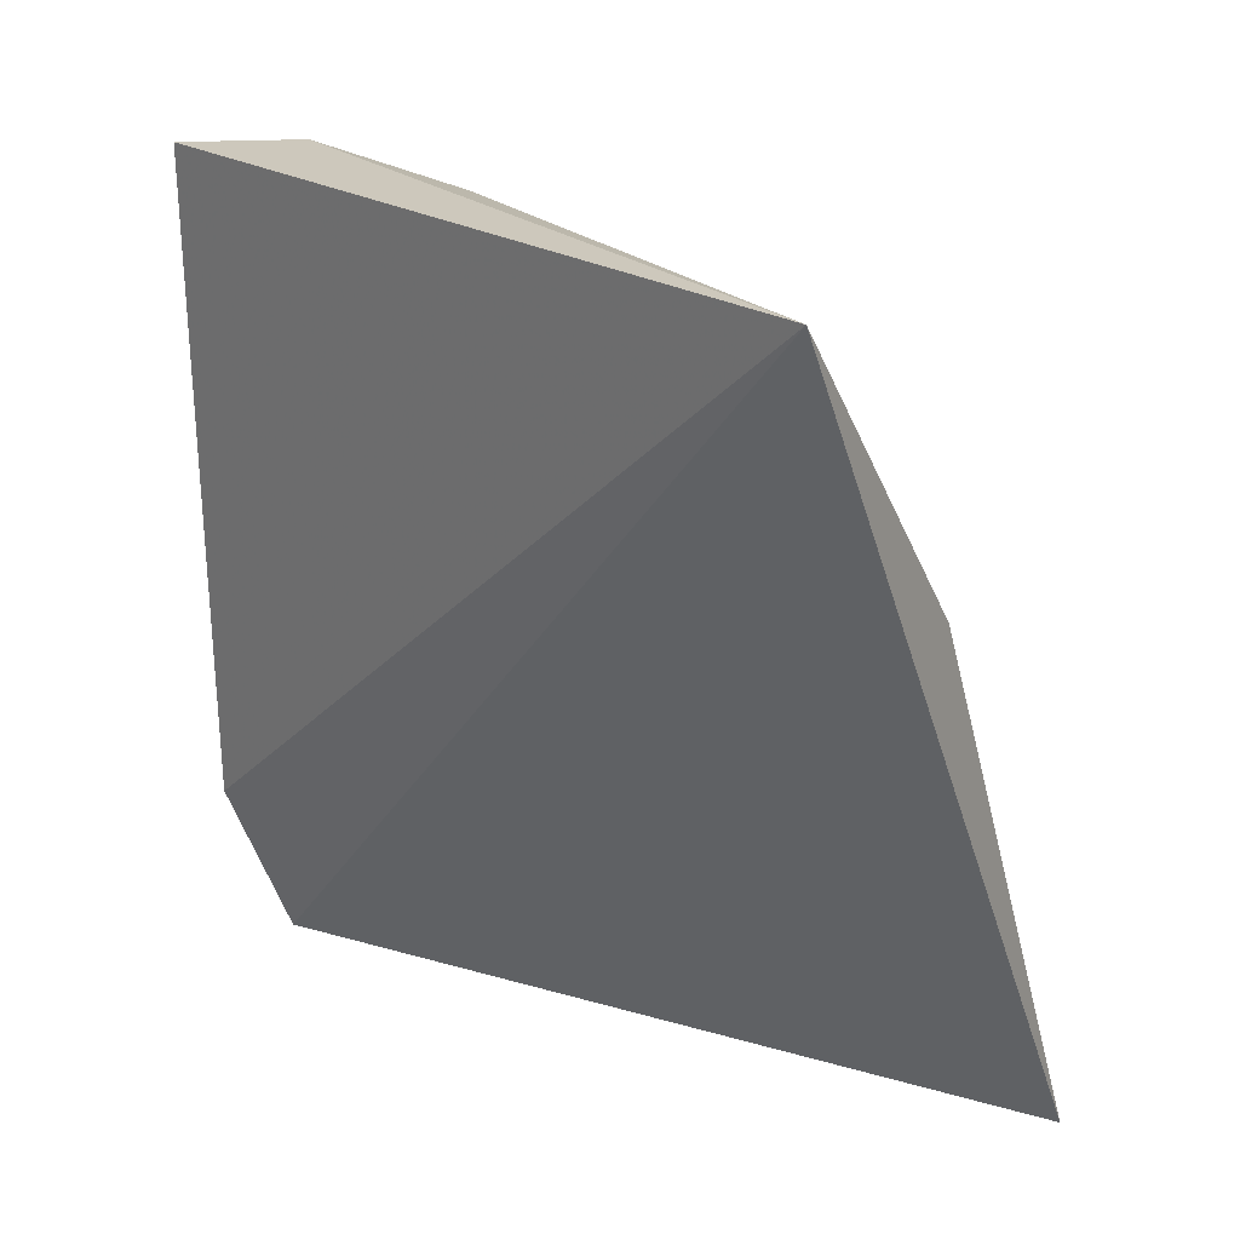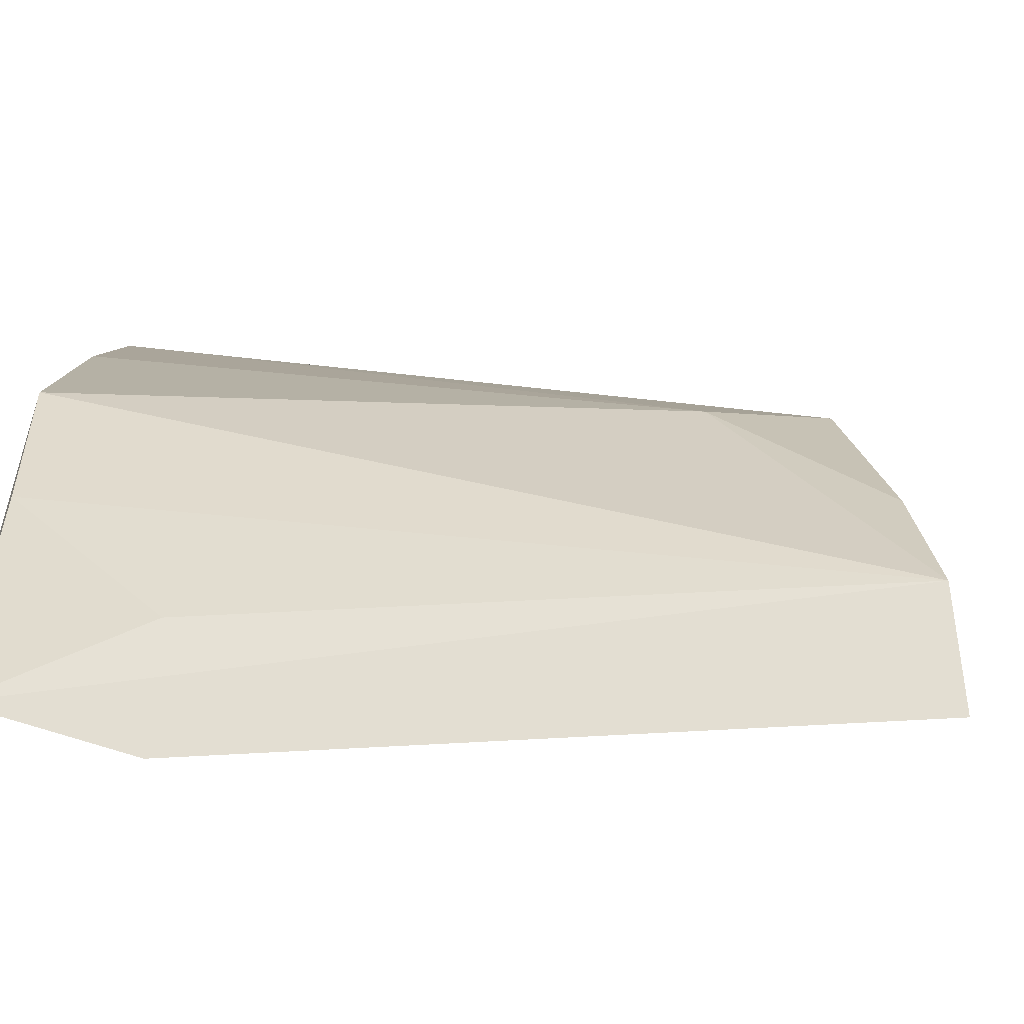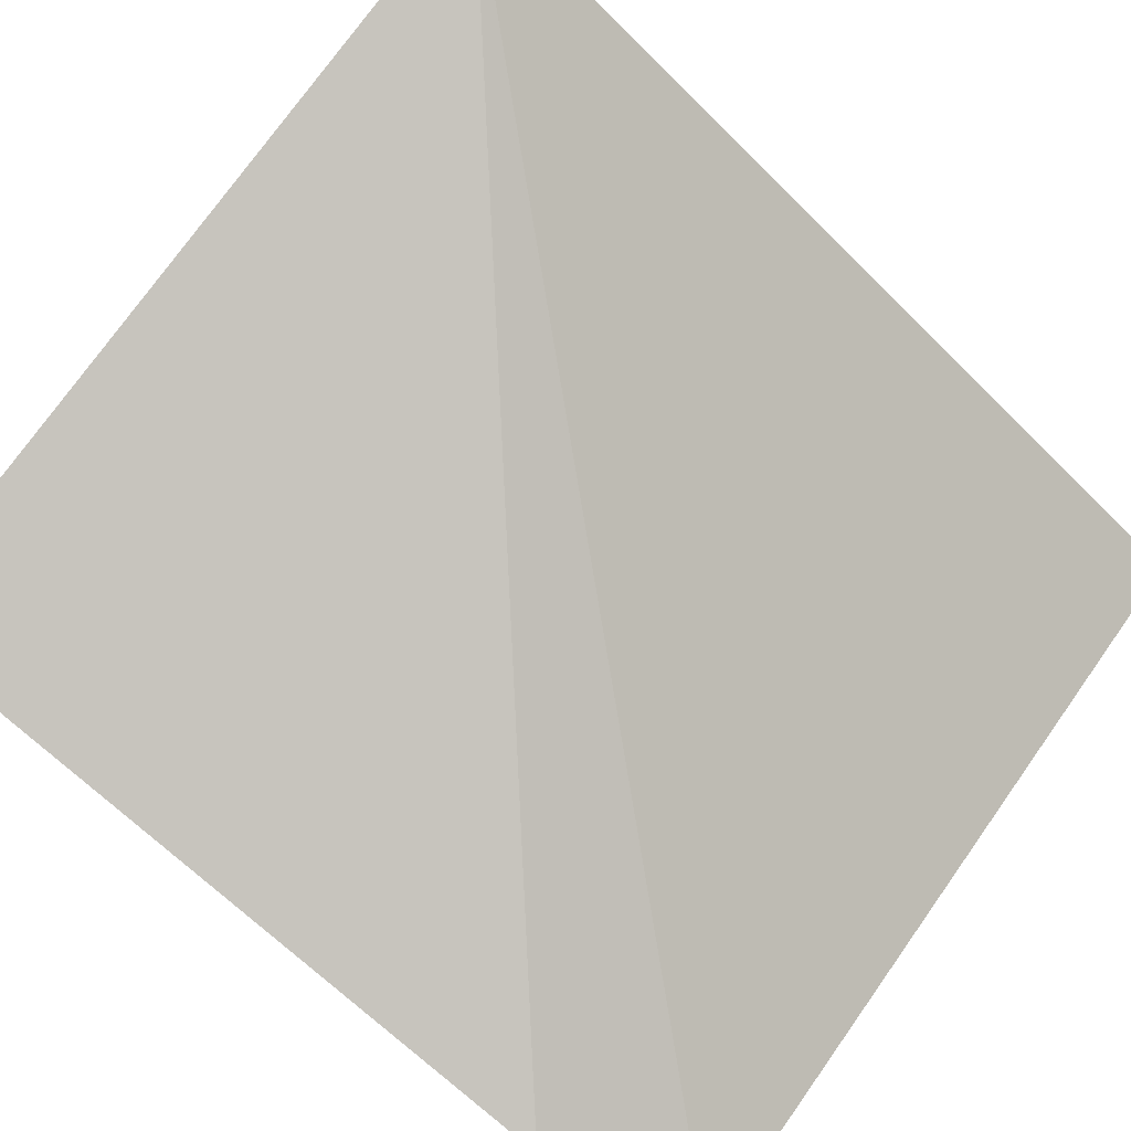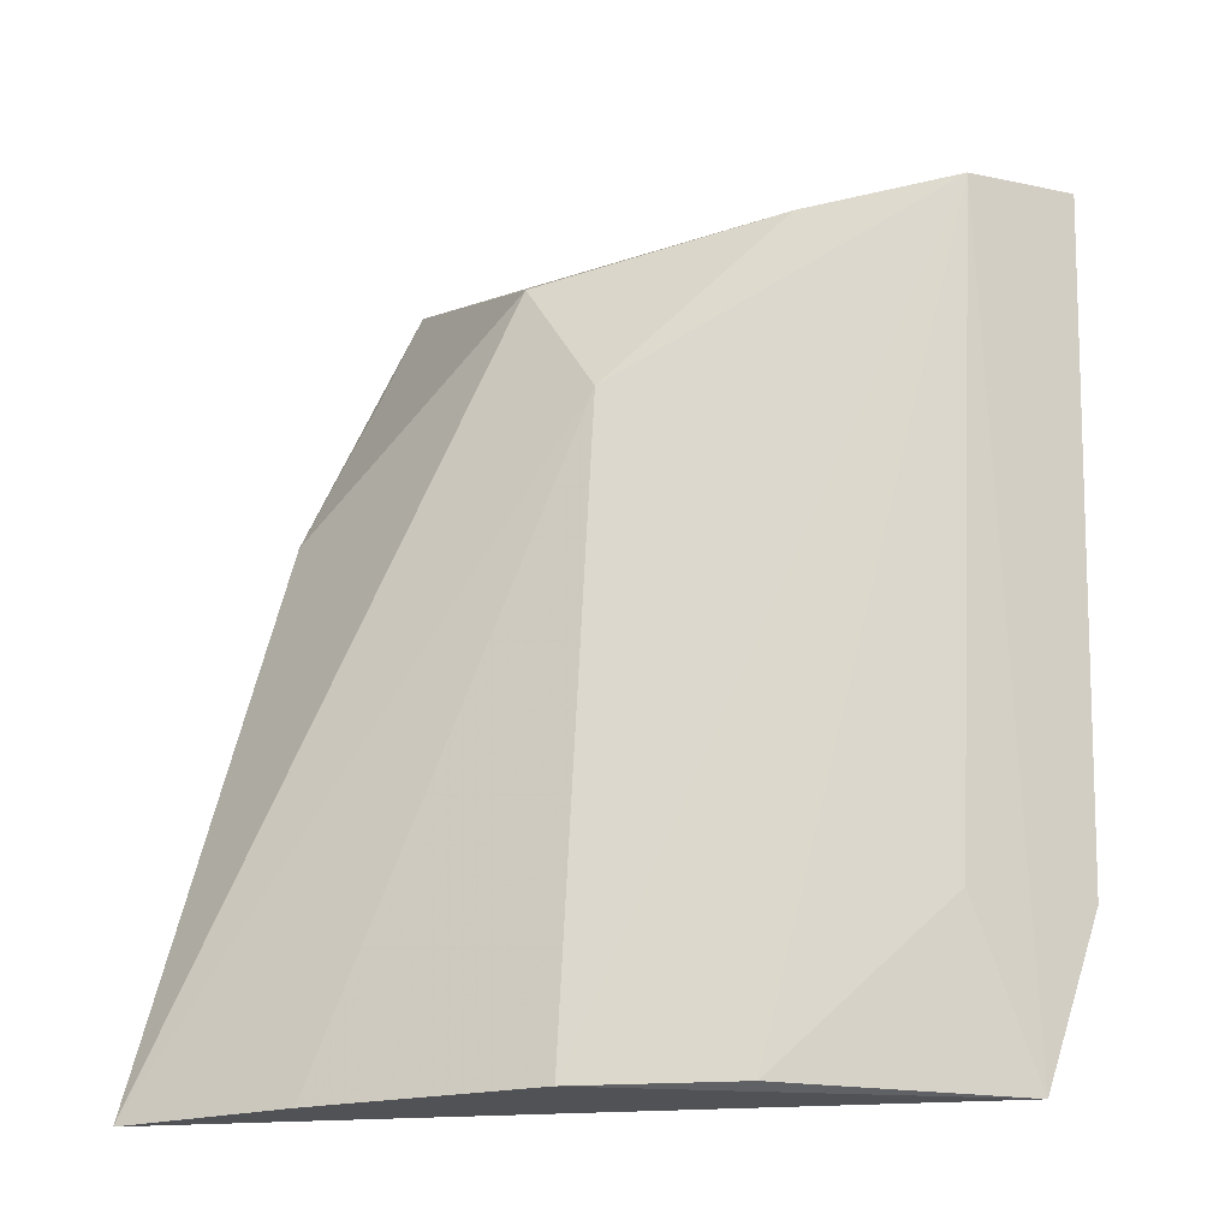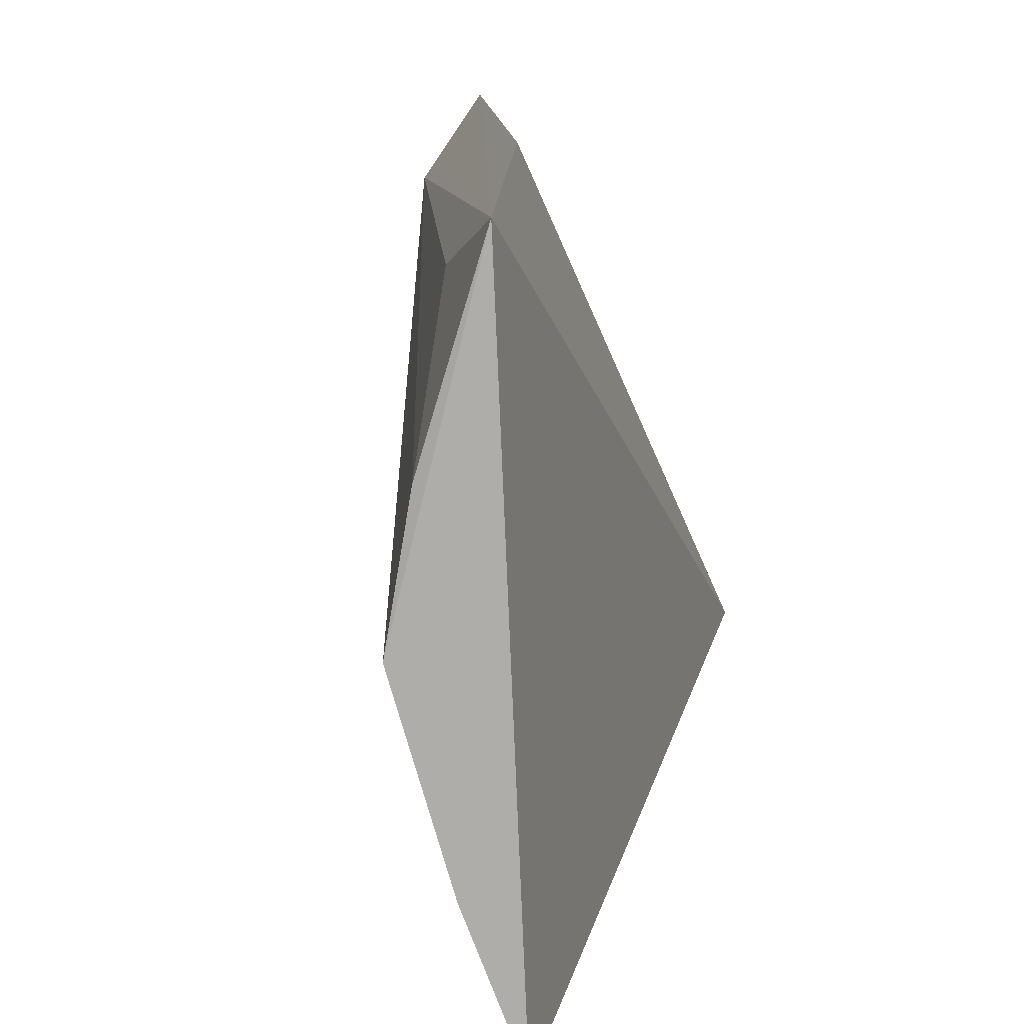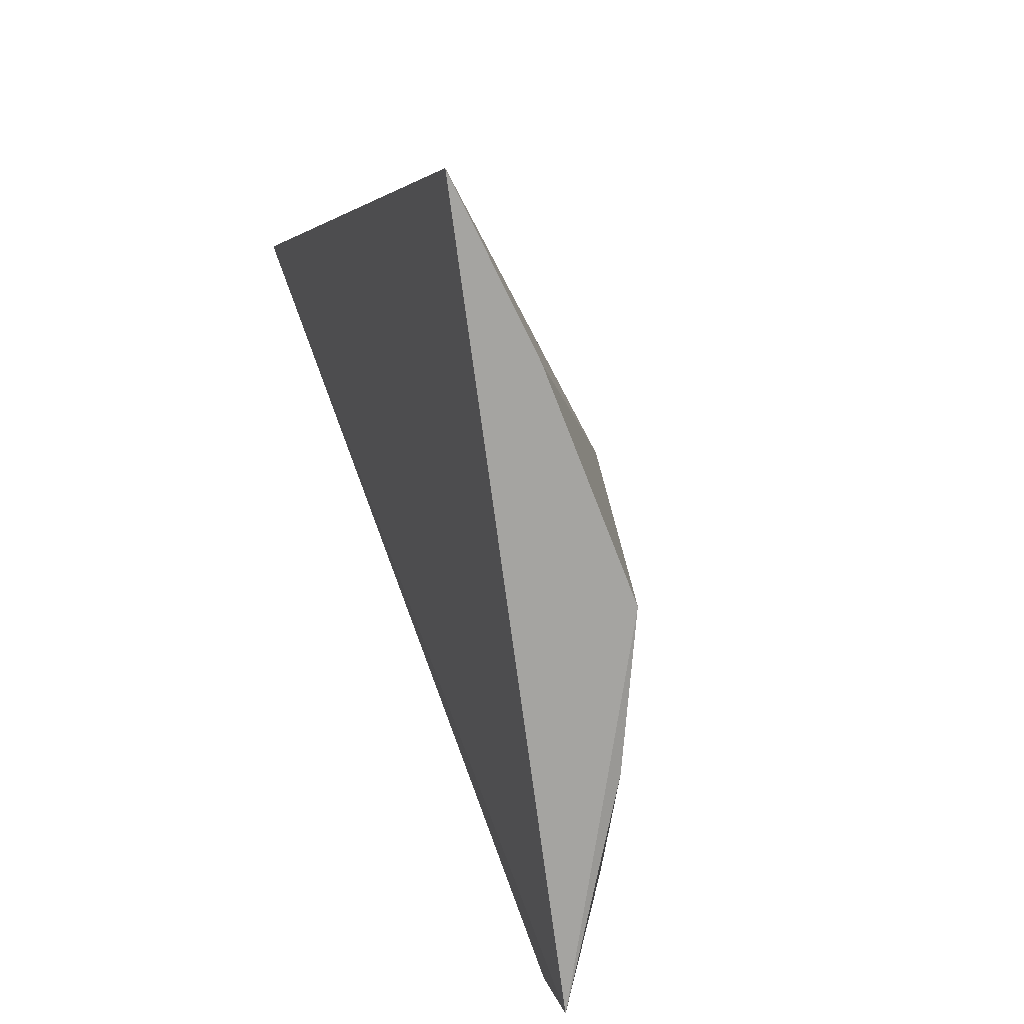
<metadata>
{"format":"obj","ext":"obj","renderer":"f3d","projection":"perspective","resolution":1024,"background":"white","views":[{"elev":31.2,"azim":58.3,"up":"+Z"},{"elev":-11.2,"azim":-86.2,"up":"+Y"},{"elev":-77.5,"azim":45.8,"up":"+Y"},{"elev":-20.4,"azim":-134.8,"up":"+Z"},{"elev":-77.1,"azim":-51.1,"up":"+Z"},{"elev":-73.2,"azim":134.1,"up":"+Z"}]}
</metadata>
<code>
v -0.3679 0.03011 0.3879
v -0.3016 0.07702 0.3104
v -0.301 0.04618 0.3941
v -0.3321 0.06101 0.3806
v -0.3386 0.06297 0.3107
v -0.3053 0.06363 0.3634
v -0.3647 0.04078 0.3871
v -0.3397 0.06003 0.3693
v -0.3617 0.03261 0.3106
v -0.3041 0.05385 0.3814
v -0.3528 0.0493 0.3848
v -0.3181 0.07159 0.3105
v -0.3642 0.02788 0.3263
v -0.3599 0.03935 0.3265
v -0.3487 0.05147 0.3113
f 6 3 2
f 6 2 4
f 7 1 3
f 8 4 2
f 8 5 7
f 9 2 3
f 9 1 7
f 10 6 4
f 10 4 3
f 10 3 6
f 11 7 3
f 11 3 4
f 11 8 7
f 11 4 8
f 12 8 2
f 12 5 8
f 12 9 5
f 12 2 9
f 13 9 3
f 13 3 1
f 13 1 9
f 14 9 7
f 15 14 7
f 15 7 5
f 15 5 9
f 15 9 14

</code>
